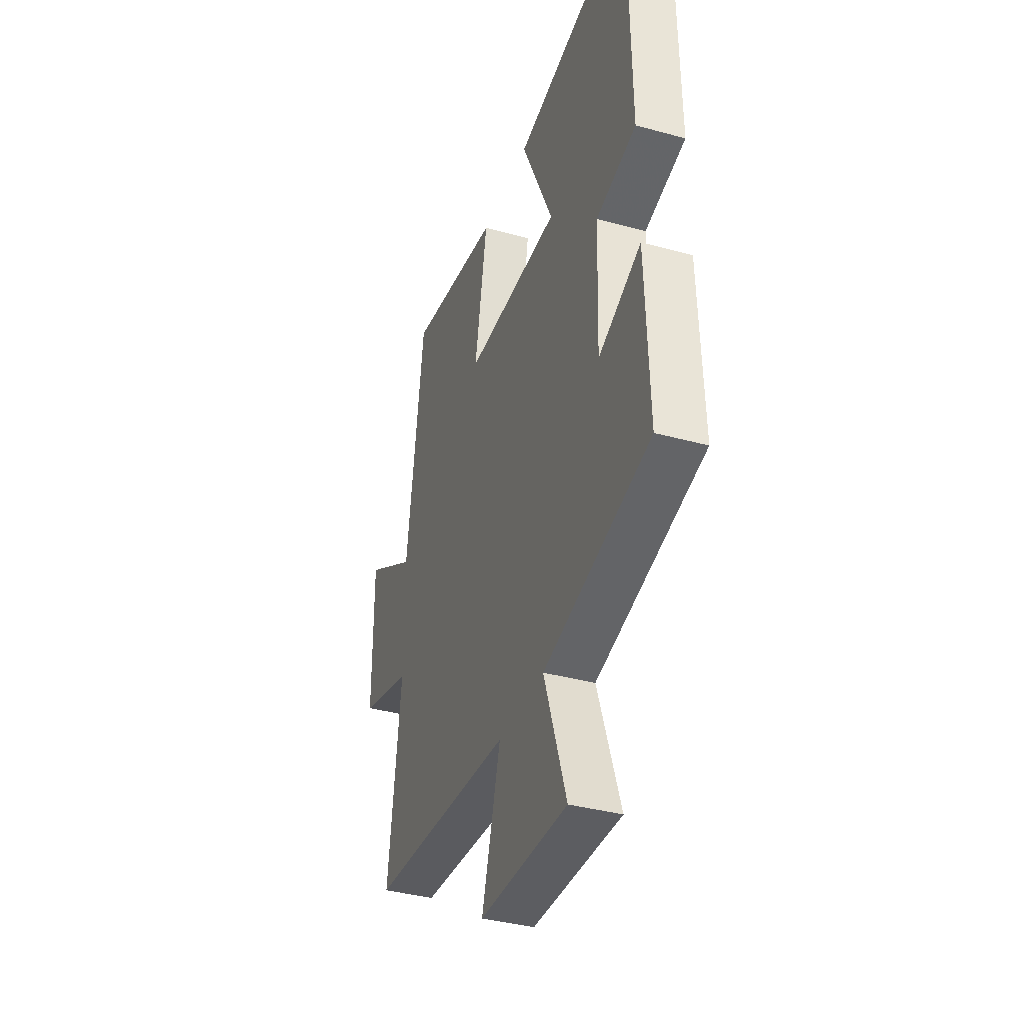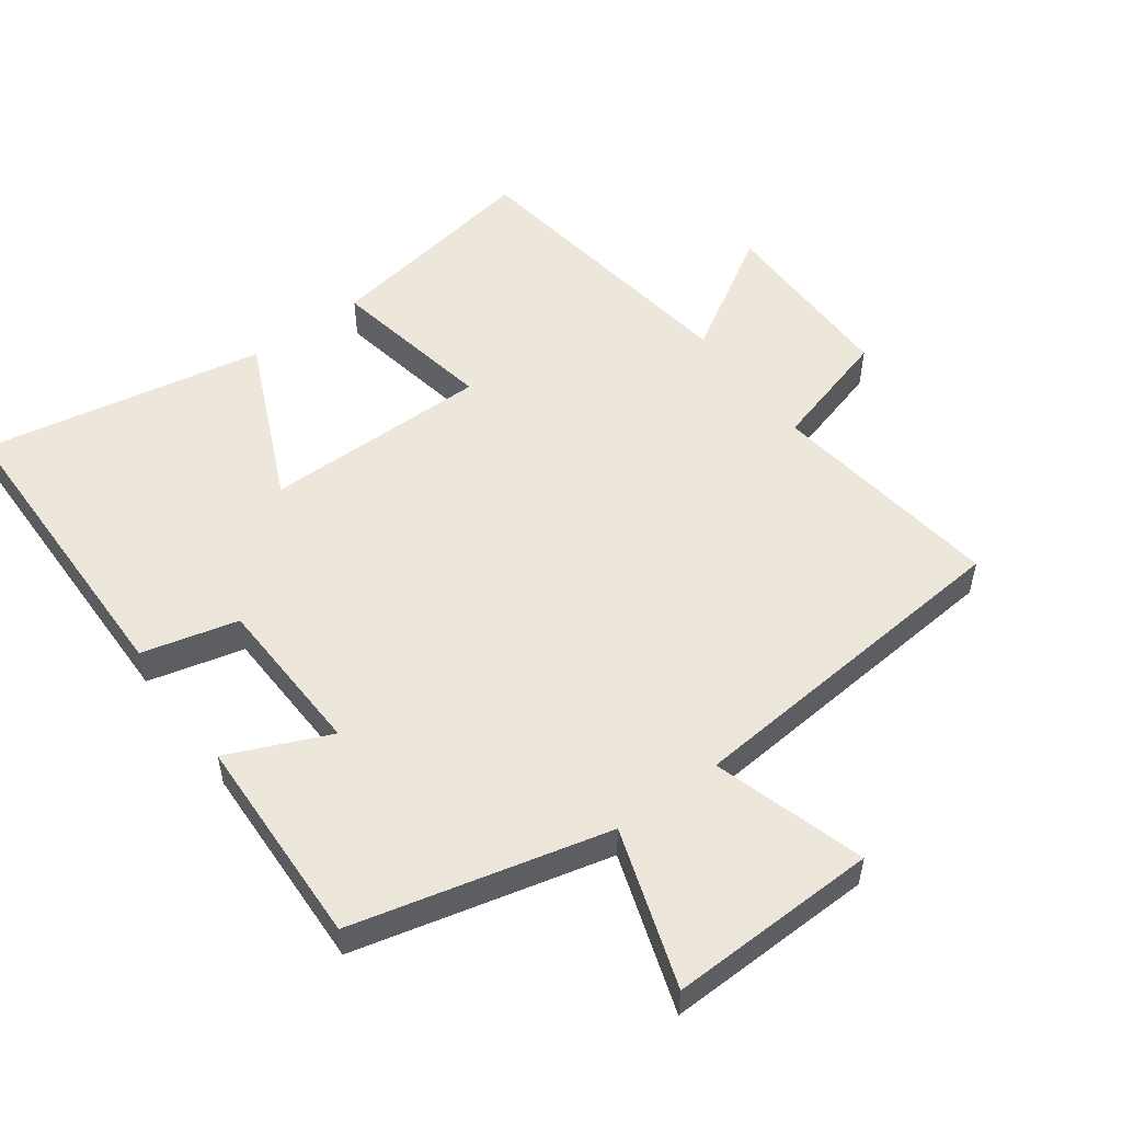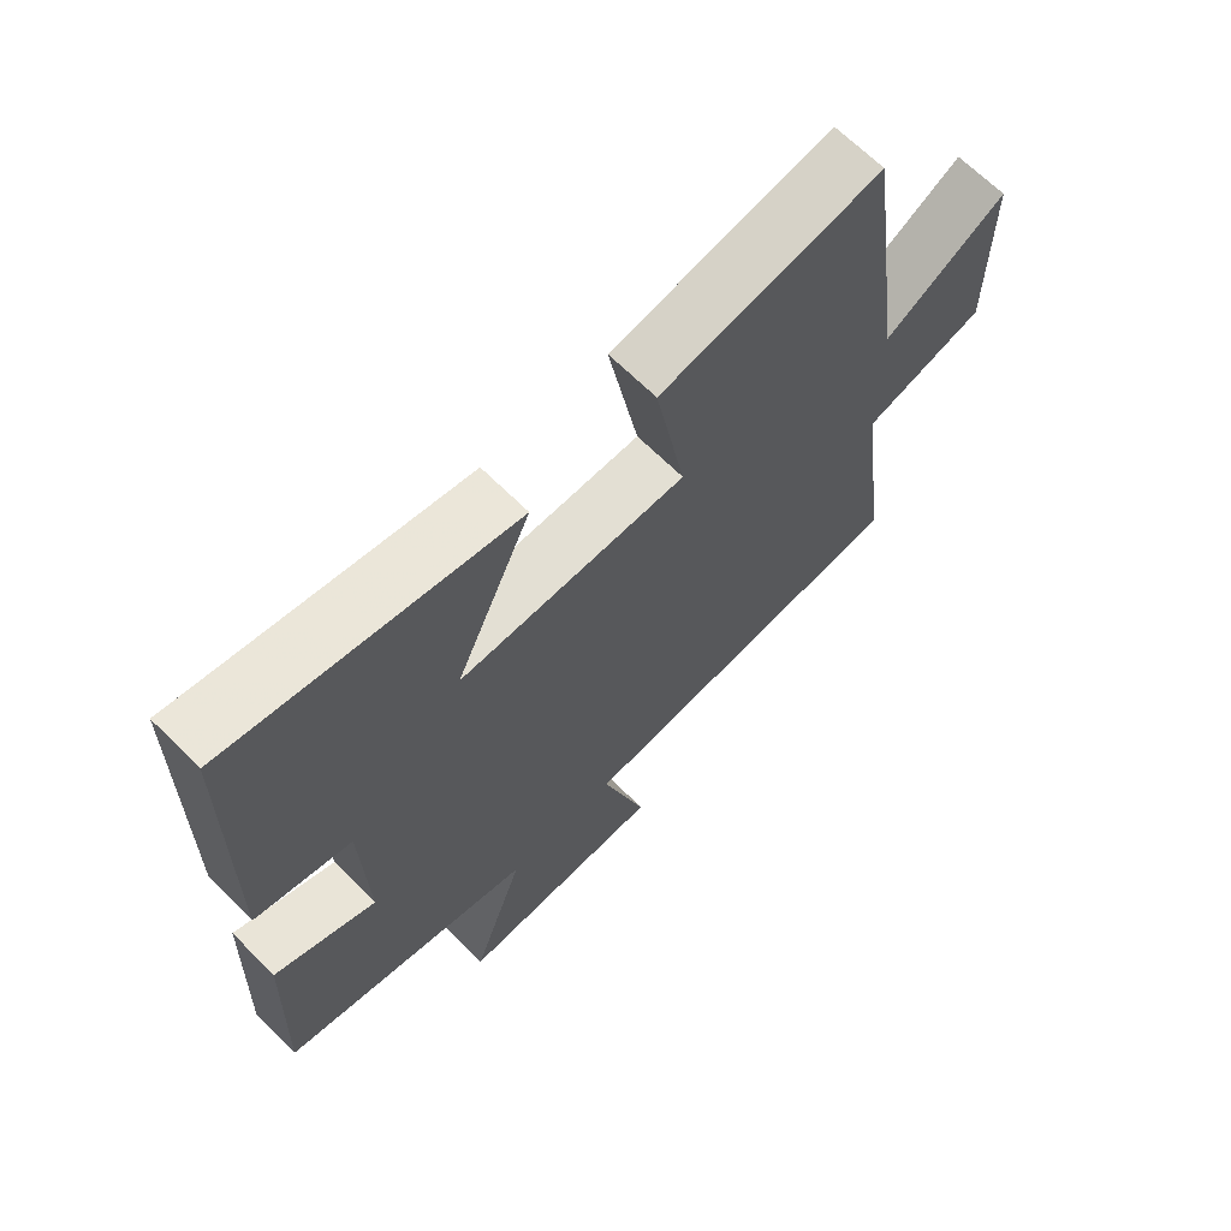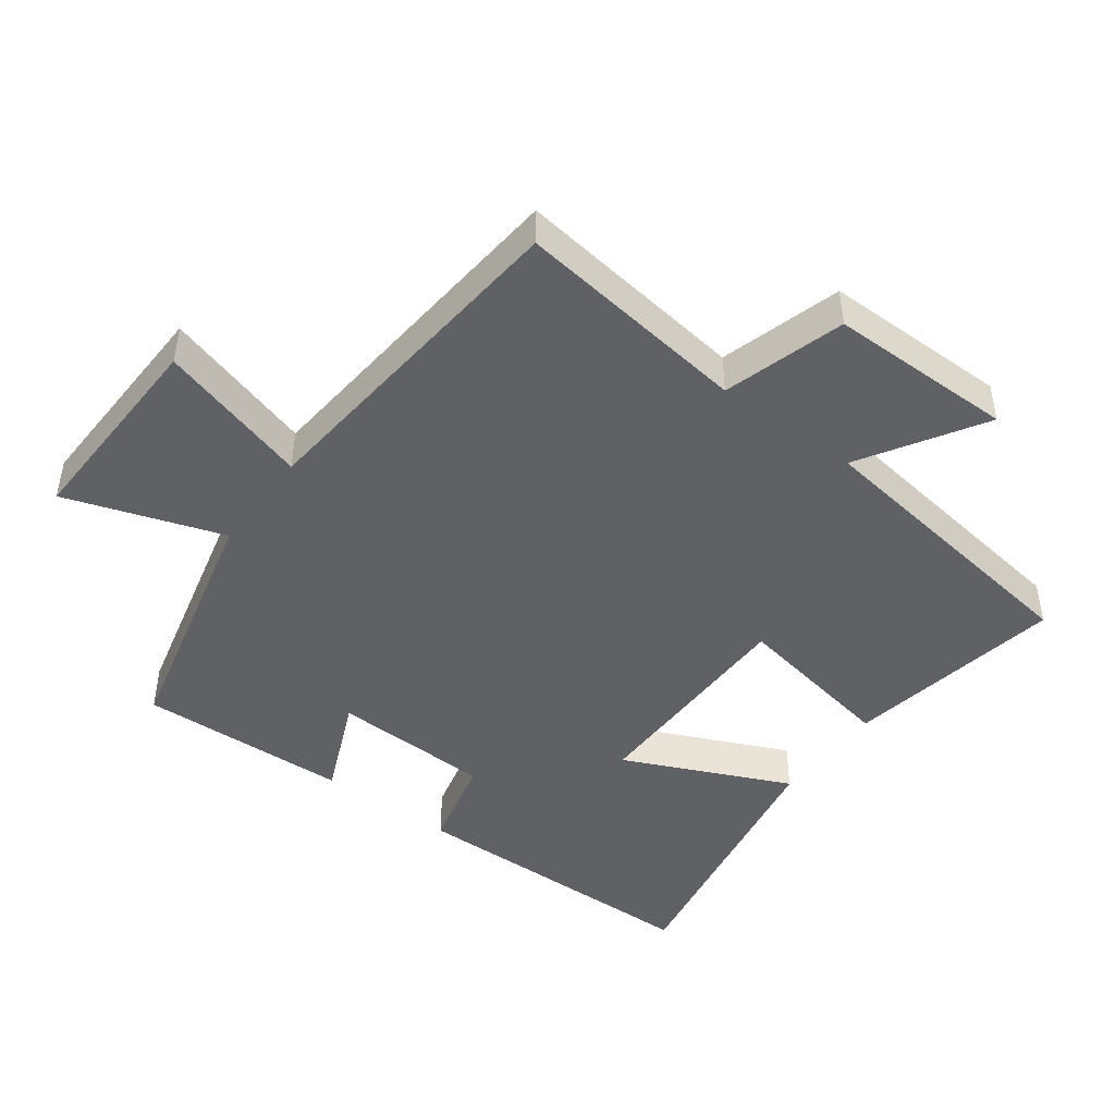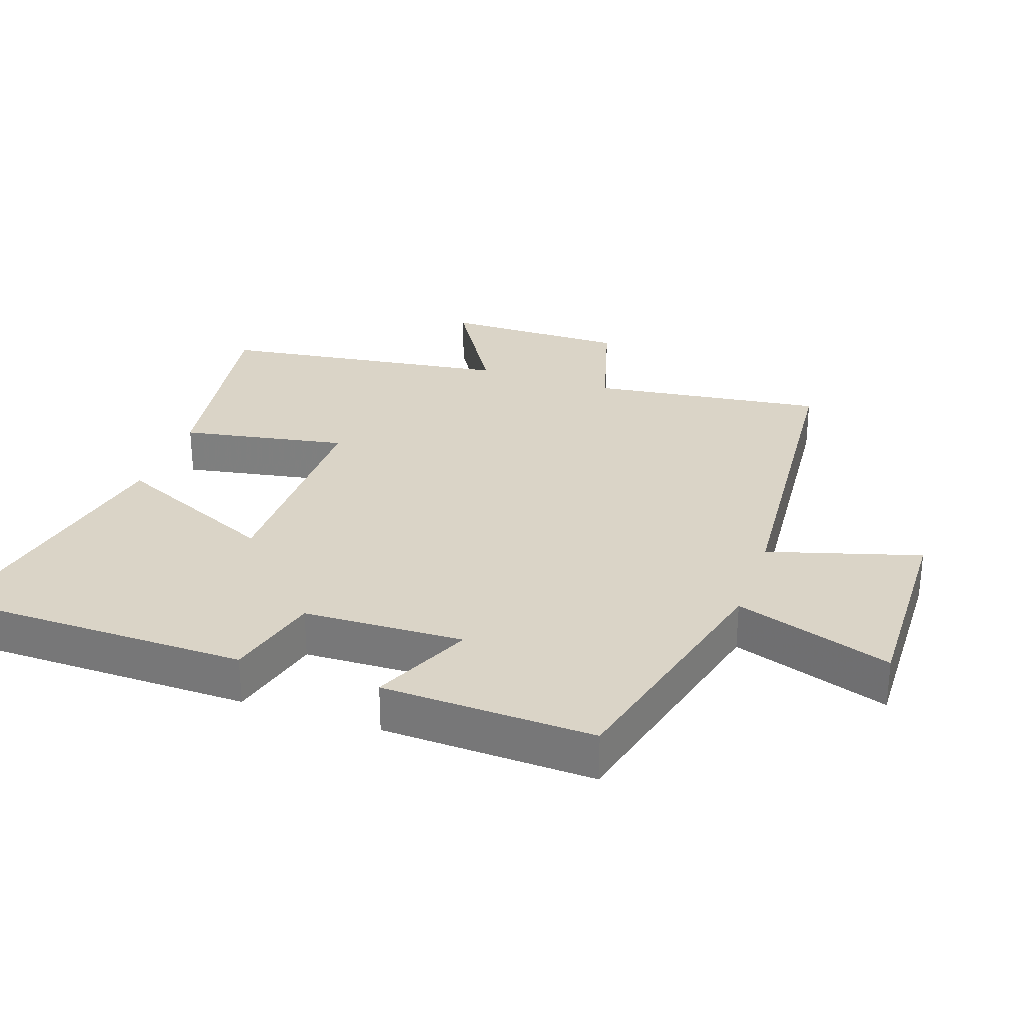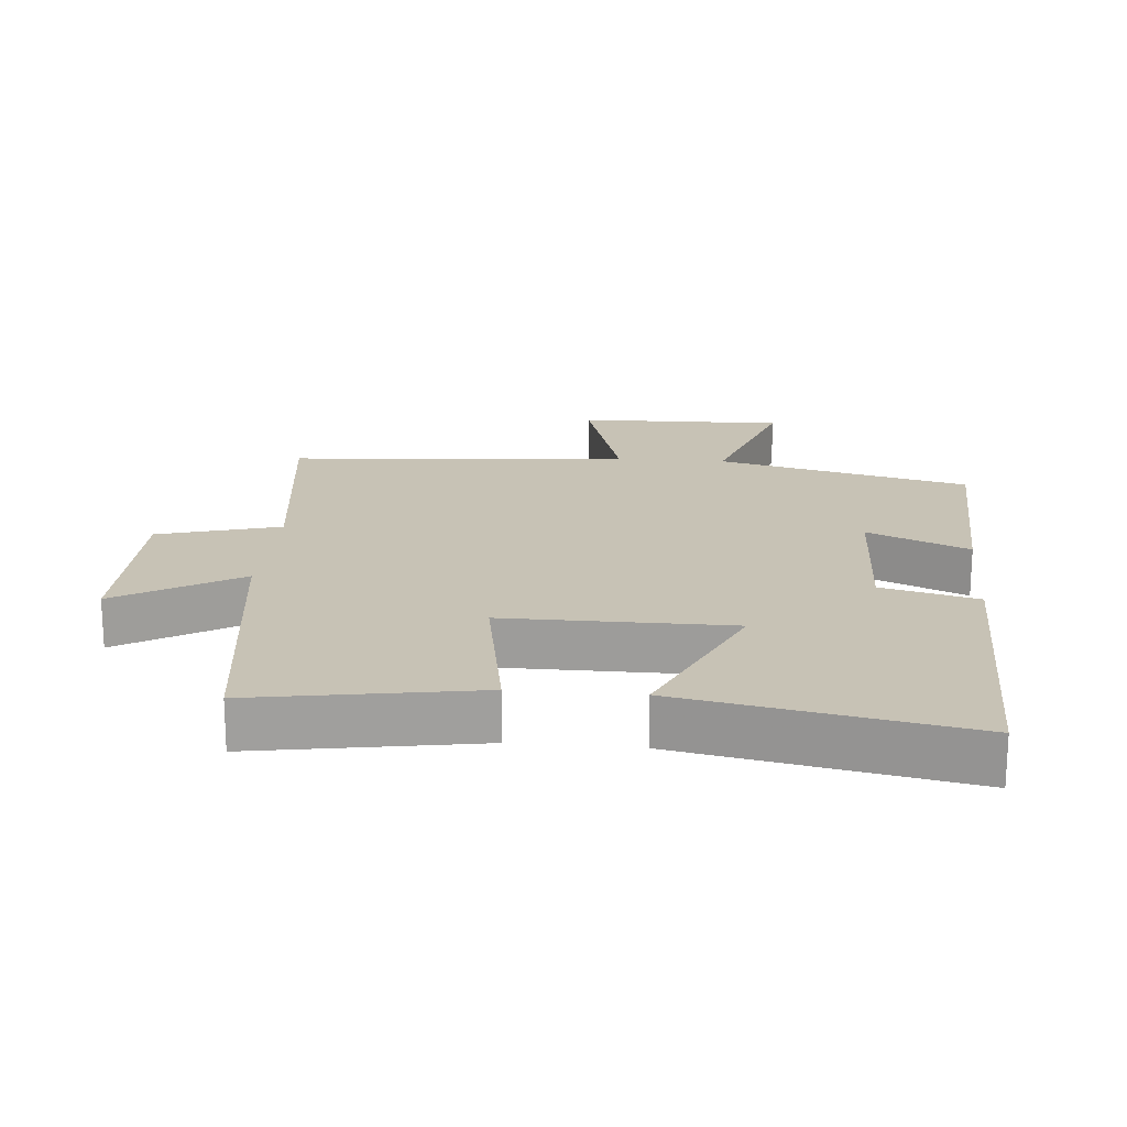
<metadata>
{"format":"obj","ext":"obj","renderer":"f3d","projection":"perspective","resolution":1024,"background":"white","views":[{"elev":-37.7,"azim":70.7,"up":"+Z"},{"elev":53.0,"azim":143.6,"up":"+Y"},{"elev":66.9,"azim":134.9,"up":"+Z"},{"elev":-45.6,"azim":-126.7,"up":"+Y"},{"elev":28.9,"azim":109.1,"up":"+Y"},{"elev":19.0,"azim":5.1,"up":"+Y"}]}
</metadata>
<code>
v 0.493 0.07 0.58
v 0.5 0.07 0.121
v 0.357 0.07 0.085
v 0.349 0.07 -0.155
v 0.5 0.07 -0.089
v 0.512 0.07 -0.406
v 0.133 0.07 -0.5
v 0.212 0.07 -0.735
v -0.1 0.07 -0.727
v -0.033 0.07 -0.5
v -0.546 0.07 -0.456
v -0.5 0.07 -0.105
v -0.682 0.07 -0.053
v -0.682 0.07 0.225
v -0.5 0.07 0.115
v -0.439 0.07 0.556
v -0.109 0.07 0.5
v -0.154 0.07 0.251
v 0.184 0.07 0.251
v 0.071 0.07 0.5
v 0.493 0 0.58
v 0.5 0 0.121
v 0.357 0 0.085
v 0.349 0 -0.155
v 0.5 0 -0.089
v 0.512 0 -0.406
v 0.133 0 -0.5
v 0.212 0 -0.735
v -0.1 0 -0.727
v -0.033 0 -0.5
v -0.546 0 -0.456
v -0.5 0 -0.105
v -0.682 0 -0.053
v -0.682 0 0.225
v -0.5 0 0.115
v -0.439 0 0.556
v -0.109 0 0.5
v -0.154 0 0.251
v 0.184 0 0.251
v 0.071 0 0.5
f 19 20 1 2
f 18 19 2 3
f 15 16 17 18
f 15 18 3 4
f 12 13 14 15
f 12 15 4
f 10 11 12 4
f 7 8 9 10
f 6 7 10
f 4 5 6 10
f 22 21 40 39
f 23 22 39 38
f 38 37 36 35
f 24 23 38 35
f 35 34 33 32
f 24 35 32
f 24 32 31 30
f 30 29 28 27
f 30 27 26
f 30 26 25 24
f 1 21 22 2
f 2 22 23 3
f 3 23 24 4
f 4 24 25 5
f 5 25 26 6
f 6 26 27 7
f 7 27 28 8
f 8 28 29 9
f 9 29 30 10
f 10 30 31 11
f 11 31 32 12
f 12 32 33 13
f 13 33 34 14
f 14 34 35 15
f 15 35 36 16
f 16 36 37 17
f 17 37 38 18
f 18 38 39 19
f 19 39 40 20
f 20 40 21 1

</code>
